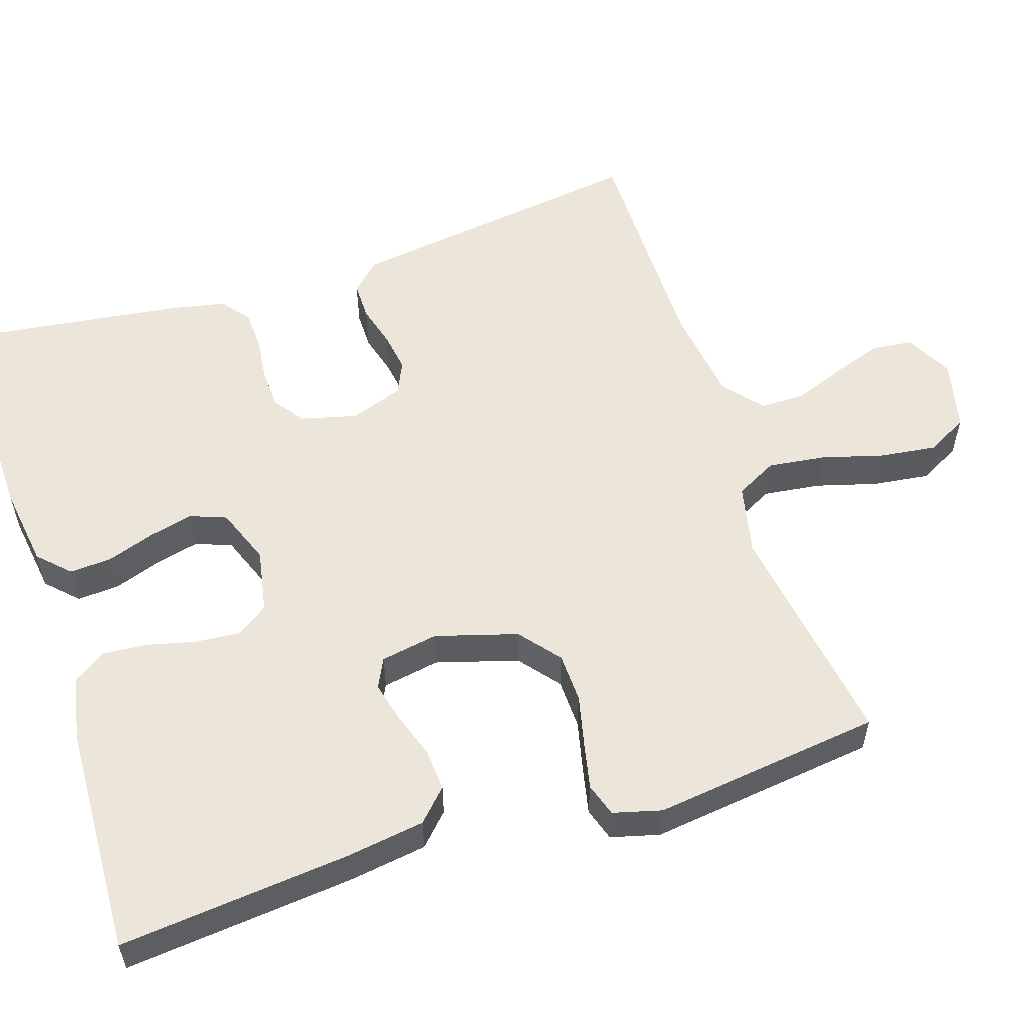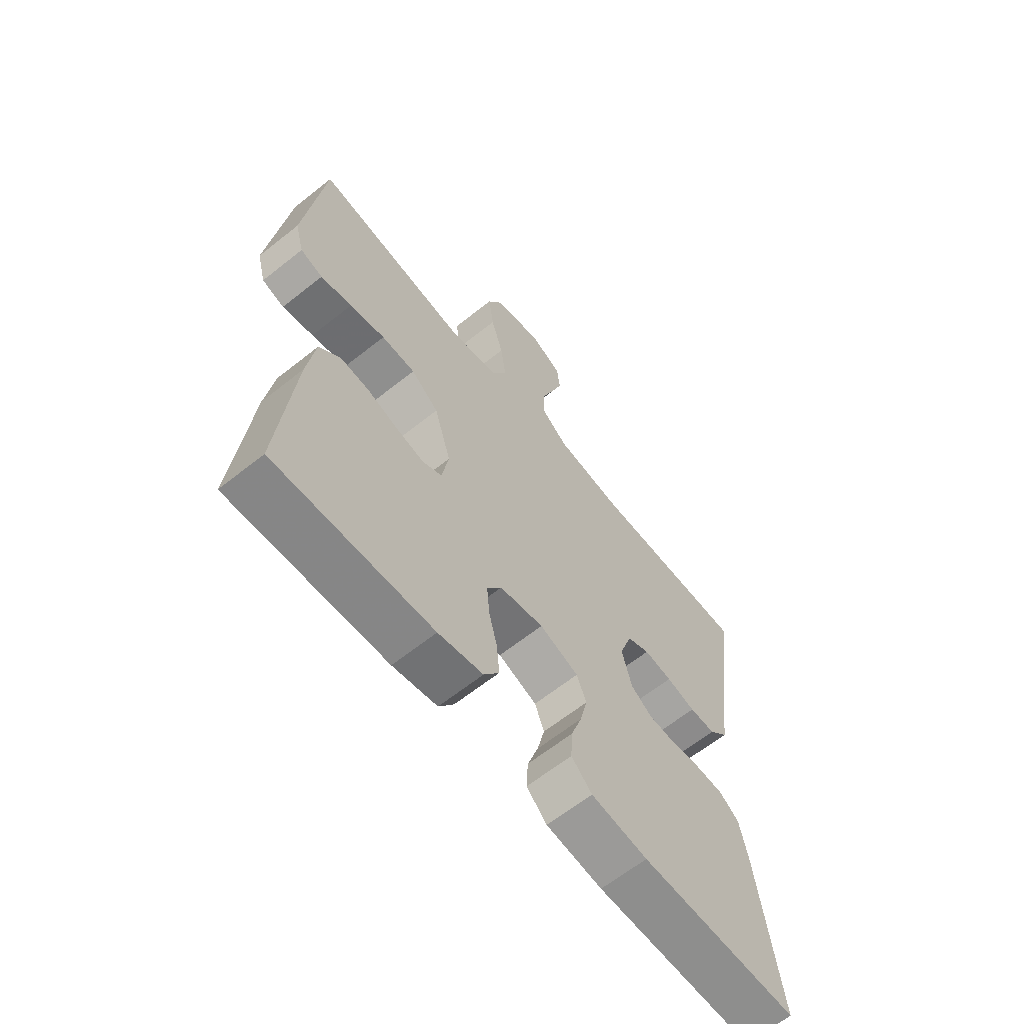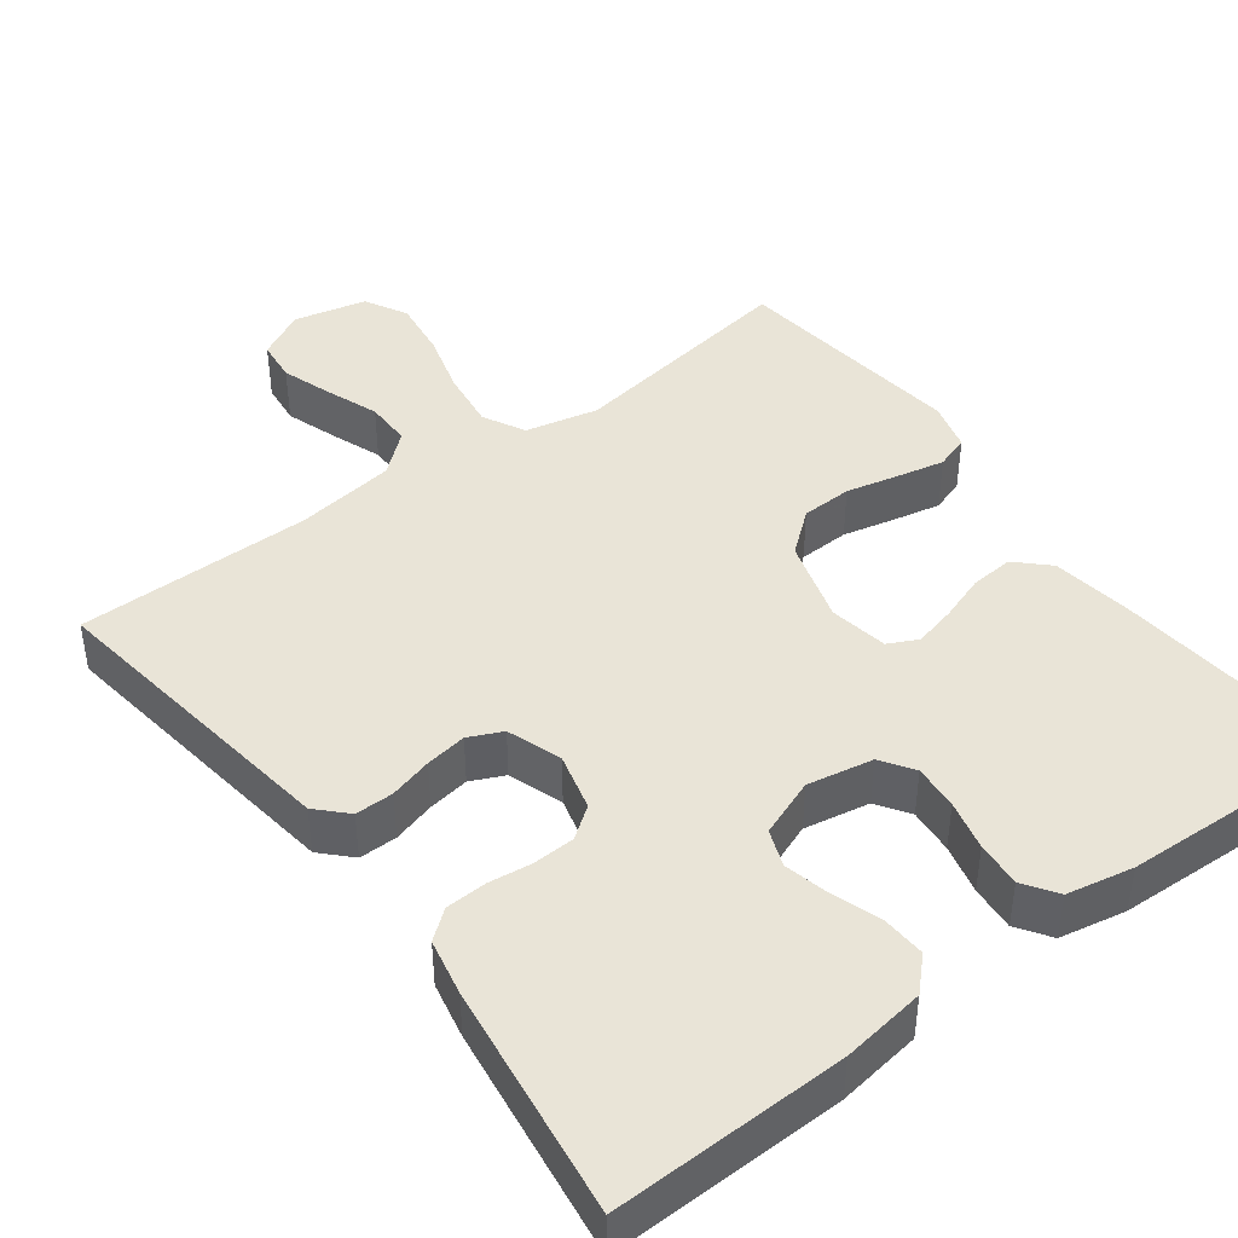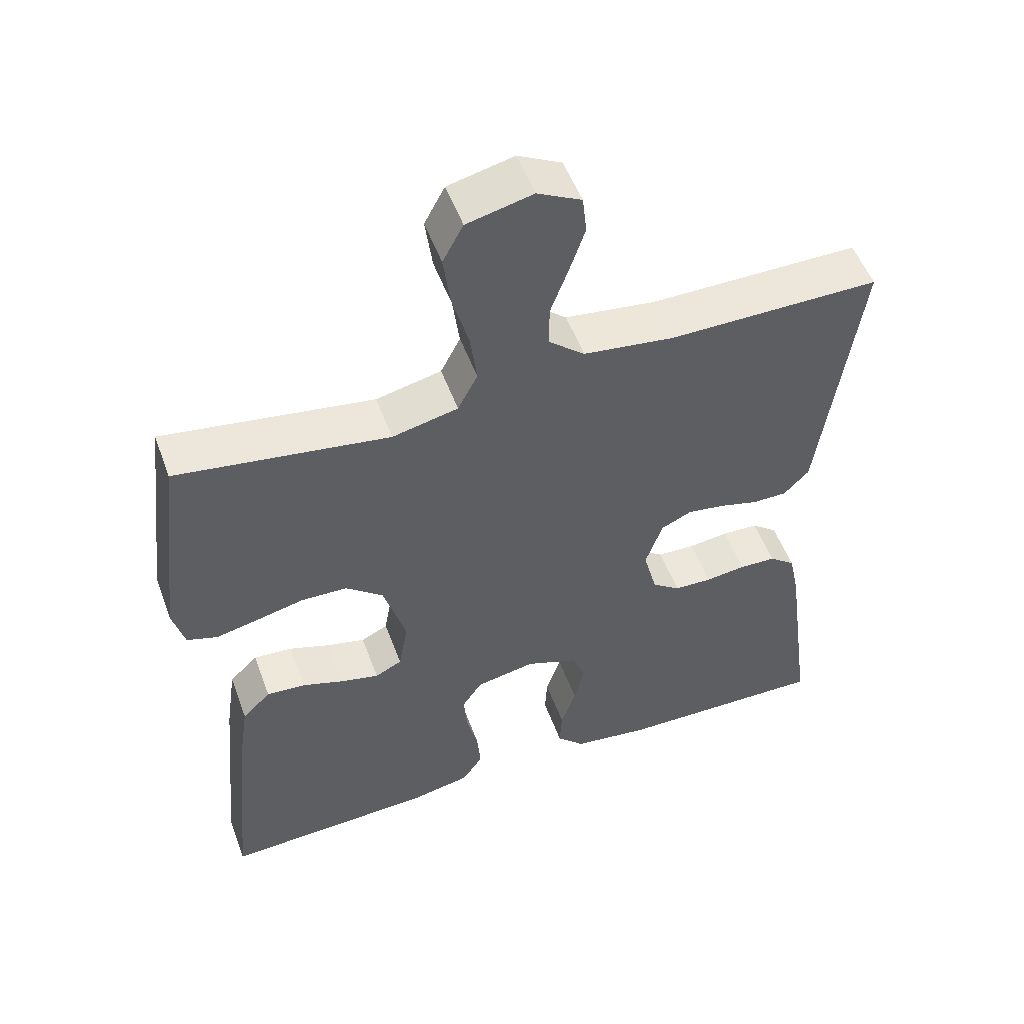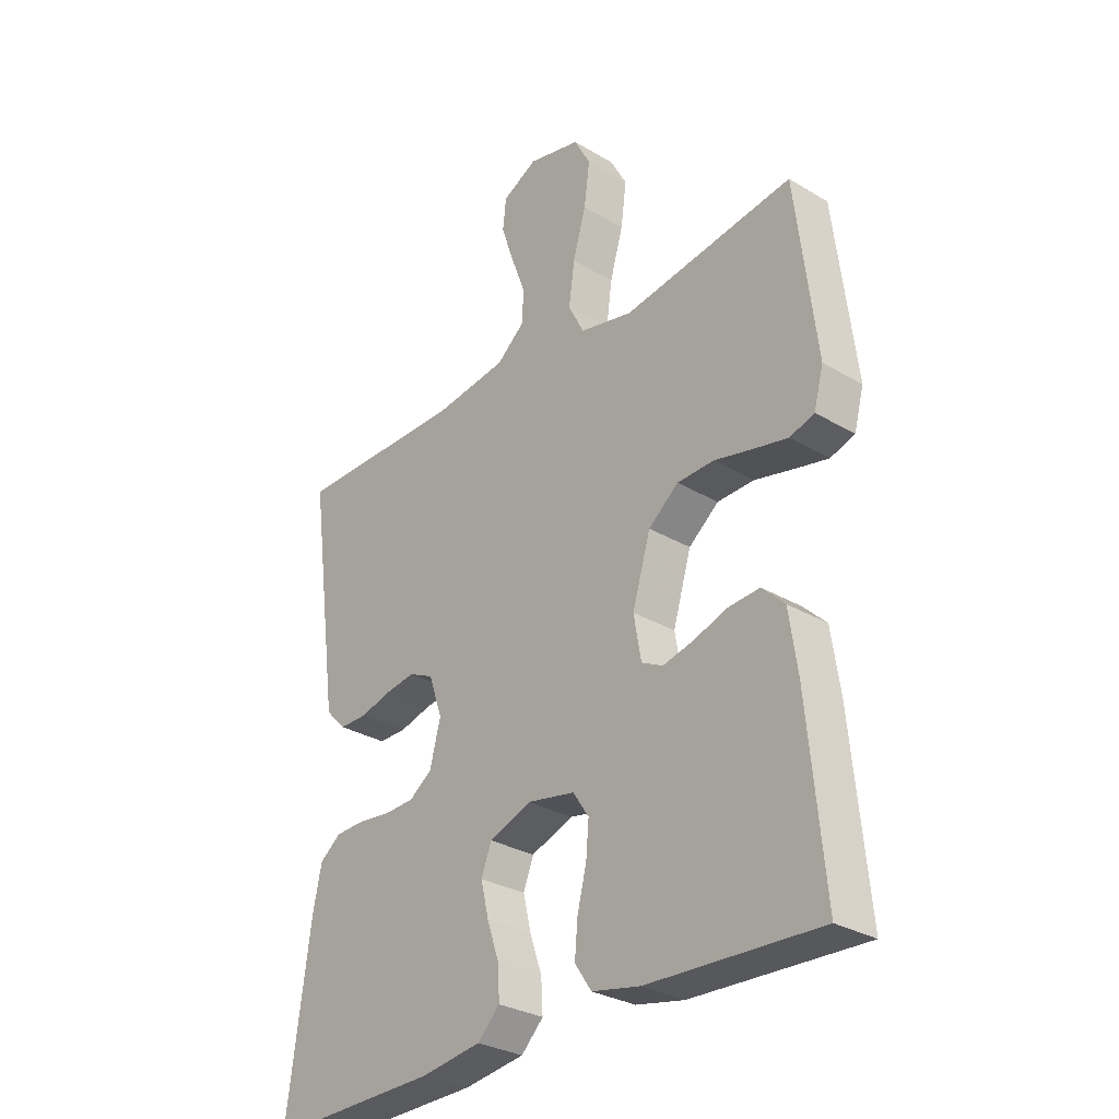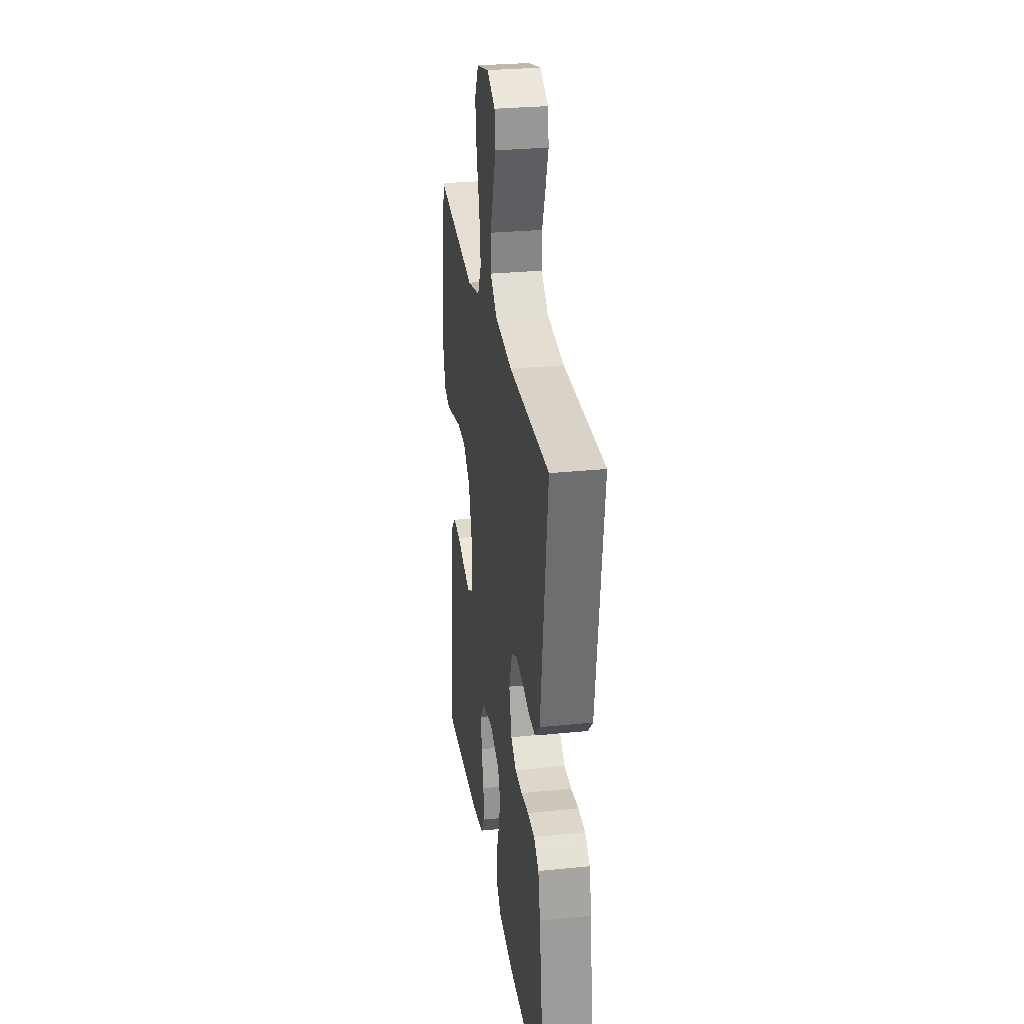
<metadata>
{"format":"obj","ext":"obj","renderer":"f3d","projection":"perspective","resolution":1024,"background":"white","views":[{"elev":56.0,"azim":-108.2,"up":"+Y"},{"elev":-64.0,"azim":-51.2,"up":"+Z"},{"elev":43.5,"azim":143.0,"up":"+Y"},{"elev":52.4,"azim":-20.0,"up":"+Z"},{"elev":-30.0,"azim":-131.0,"up":"+Z"},{"elev":28.4,"azim":81.3,"up":"+Z"}]}
</metadata>
<code>
v -0.5 0.07 -0.5
v -0.472 0.07 -0.2
v -0.457 0.07 -0.096
v -0.417 0.07 -0.057
v -0.362 0.07 -0.061
v -0.303 0.07 -0.081
v -0.249 0.07 -0.094
v -0.211 0.07 -0.075
v -0.198 0.07 0
v -0.23 0.07 0.107
v -0.283 0.07 0.15
v -0.348 0.07 0.152
v -0.416 0.07 0.136
v -0.476 0.07 0.123
v -0.519 0.07 0.137
v -0.536 0.07 0.2
v -0.5 0.07 0.5
v -0.2 0.07 0.455
v -0.107 0.07 0.476
v -0.079 0.07 0.53
v -0.089 0.07 0.605
v -0.112 0.07 0.685
v -0.122 0.07 0.76
v -0.093 0.07 0.814
v 0 0.07 0.836
v 0.062 0.07 0.804
v 0.068 0.07 0.75
v 0.046 0.07 0.685
v 0.021 0.07 0.618
v 0.021 0.07 0.559
v 0.072 0.07 0.516
v 0.2 0.07 0.499
v 0.5 0.07 0.5
v 0.459 0.07 0.2
v 0.446 0.07 0.104
v 0.41 0.07 0.067
v 0.361 0.07 0.067
v 0.306 0.07 0.082
v 0.253 0.07 0.09
v 0.21 0.07 0.07
v 0.186 0.07 0
v 0.205 0.07 -0.073
v 0.245 0.07 -0.102
v 0.298 0.07 -0.104
v 0.355 0.07 -0.097
v 0.407 0.07 -0.099
v 0.444 0.07 -0.128
v 0.459 0.07 -0.2
v 0.5 0.07 -0.5
v 0.2 0.07 -0.494
v 0.093 0.07 -0.479
v 0.054 0.07 -0.44
v 0.057 0.07 -0.385
v 0.078 0.07 -0.323
v 0.092 0.07 -0.264
v 0.074 0.07 -0.217
v 0 0.07 -0.189
v -0.084 0.07 -0.205
v -0.112 0.07 -0.247
v -0.107 0.07 -0.305
v -0.091 0.07 -0.369
v -0.086 0.07 -0.427
v -0.115 0.07 -0.47
v -0.2 0.07 -0.487
v -0.5 0 -0.5
v -0.472 0 -0.2
v -0.457 0 -0.096
v -0.417 0 -0.057
v -0.362 0 -0.061
v -0.303 0 -0.081
v -0.249 0 -0.094
v -0.211 0 -0.075
v -0.198 0 0
v -0.23 0 0.107
v -0.283 0 0.15
v -0.348 0 0.152
v -0.416 0 0.136
v -0.476 0 0.123
v -0.519 0 0.137
v -0.536 0 0.2
v -0.5 0 0.5
v -0.2 0 0.455
v -0.107 0 0.476
v -0.079 0 0.53
v -0.089 0 0.605
v -0.112 0 0.685
v -0.122 0 0.76
v -0.093 0 0.814
v 0 0 0.836
v 0.062 0 0.804
v 0.068 0 0.75
v 0.046 0 0.685
v 0.021 0 0.618
v 0.021 0 0.559
v 0.072 0 0.516
v 0.2 0 0.499
v 0.5 0 0.5
v 0.459 0 0.2
v 0.446 0 0.104
v 0.41 0 0.067
v 0.361 0 0.067
v 0.306 0 0.082
v 0.253 0 0.09
v 0.21 0 0.07
v 0.186 0 0
v 0.205 0 -0.073
v 0.245 0 -0.102
v 0.298 0 -0.104
v 0.355 0 -0.097
v 0.407 0 -0.099
v 0.444 0 -0.128
v 0.459 0 -0.2
v 0.5 0 -0.5
v 0.2 0 -0.494
v 0.093 0 -0.479
v 0.054 0 -0.44
v 0.057 0 -0.385
v 0.078 0 -0.323
v 0.092 0 -0.264
v 0.074 0 -0.217
v 0 0 -0.189
v -0.084 0 -0.205
v -0.112 0 -0.247
v -0.107 0 -0.305
v -0.091 0 -0.369
v -0.086 0 -0.427
v -0.115 0 -0.47
v -0.2 0 -0.487
f 60 61 62 63
f 59 60 63 64
f 51 52 53 54
f 51 54 55
f 50 51 55
f 49 50 55 56
f 47 48 49 56
f 44 45 46 47
f 43 44 47 56
f 35 36 37 38
f 34 35 38 39
f 32 33 34 39
f 31 32 39 40
f 26 27 28 29
f 24 25 26 29
f 24 29 30
f 21 22 23 24
f 20 21 24 30
f 19 20 30 31
f 15 16 17 18
f 12 13 14 15
f 12 15 18 19
f 3 4 5 6
f 3 6 7
f 2 3 7
f 59 64 1 2
f 58 59 2 7
f 57 58 7 8
f 42 43 56 57
f 41 42 57 8
f 40 41 8 9
f 31 40 9 10
f 11 12 19 31
f 10 11 31
f 127 126 125 124
f 128 127 124 123
f 118 117 116 115
f 119 118 115
f 119 115 114
f 120 119 114 113
f 120 113 112 111
f 111 110 109 108
f 120 111 108 107
f 102 101 100 99
f 103 102 99 98
f 103 98 97 96
f 104 103 96 95
f 93 92 91 90
f 93 90 89 88
f 94 93 88
f 88 87 86 85
f 94 88 85 84
f 95 94 84 83
f 82 81 80 79
f 79 78 77 76
f 83 82 79 76
f 70 69 68 67
f 71 70 67
f 71 67 66
f 66 65 128 123
f 71 66 123 122
f 72 71 122 121
f 121 120 107 106
f 72 121 106 105
f 73 72 105 104
f 74 73 104 95
f 95 83 76 75
f 95 75 74
f 1 65 66 2
f 2 66 67 3
f 3 67 68 4
f 4 68 69 5
f 5 69 70 6
f 6 70 71 7
f 7 71 72 8
f 8 72 73 9
f 9 73 74 10
f 10 74 75 11
f 11 75 76 12
f 12 76 77 13
f 13 77 78 14
f 14 78 79 15
f 15 79 80 16
f 16 80 81 17
f 17 81 82 18
f 18 82 83 19
f 19 83 84 20
f 20 84 85 21
f 21 85 86 22
f 22 86 87 23
f 23 87 88 24
f 24 88 89 25
f 25 89 90 26
f 26 90 91 27
f 27 91 92 28
f 28 92 93 29
f 29 93 94 30
f 30 94 95 31
f 31 95 96 32
f 32 96 97 33
f 33 97 98 34
f 34 98 99 35
f 35 99 100 36
f 36 100 101 37
f 37 101 102 38
f 38 102 103 39
f 39 103 104 40
f 40 104 105 41
f 41 105 106 42
f 42 106 107 43
f 43 107 108 44
f 44 108 109 45
f 45 109 110 46
f 46 110 111 47
f 47 111 112 48
f 48 112 113 49
f 49 113 114 50
f 50 114 115 51
f 51 115 116 52
f 52 116 117 53
f 53 117 118 54
f 54 118 119 55
f 55 119 120 56
f 56 120 121 57
f 57 121 122 58
f 58 122 123 59
f 59 123 124 60
f 60 124 125 61
f 61 125 126 62
f 62 126 127 63
f 63 127 128 64
f 64 128 65 1

</code>
